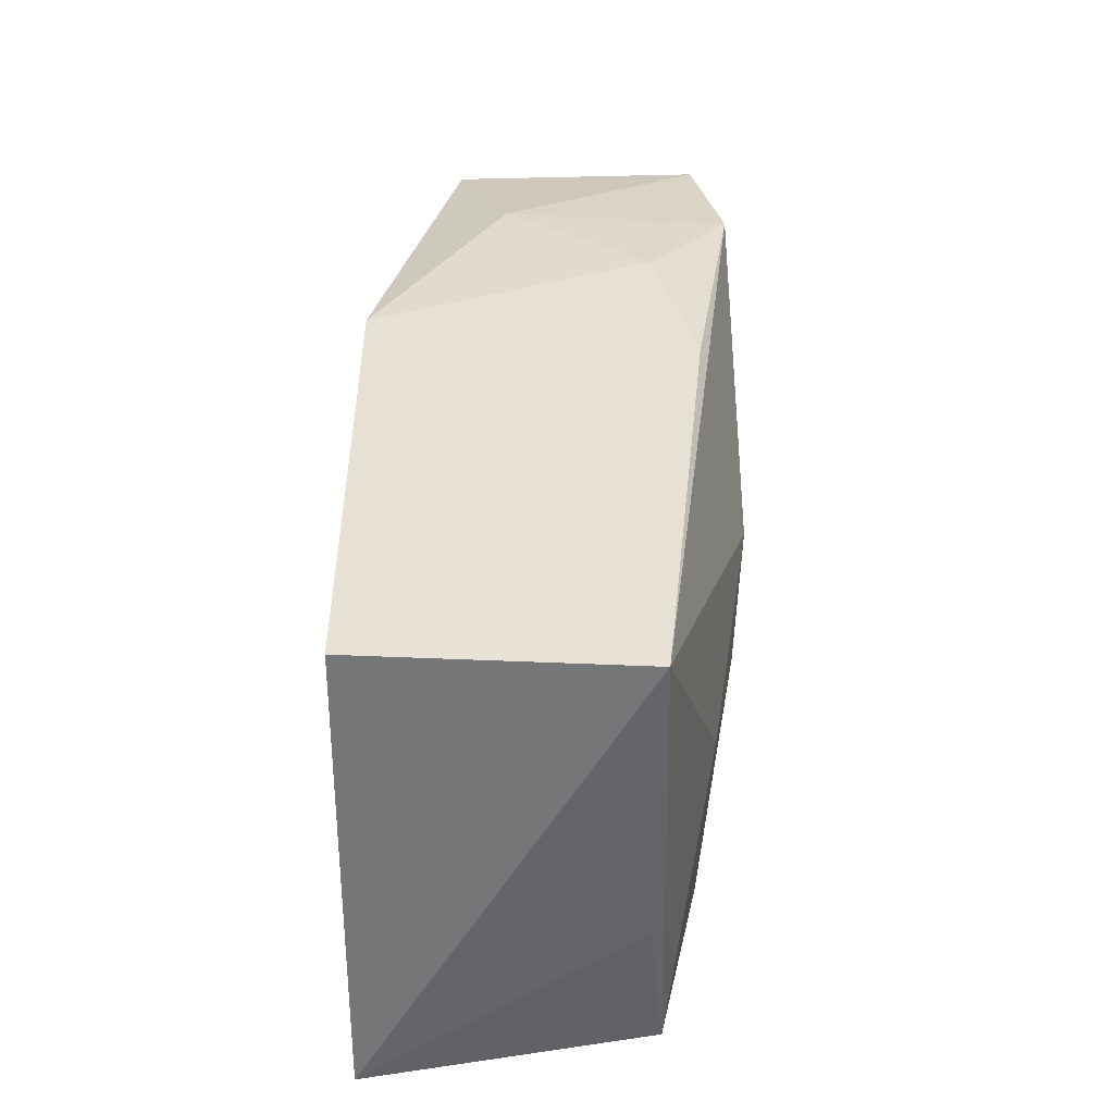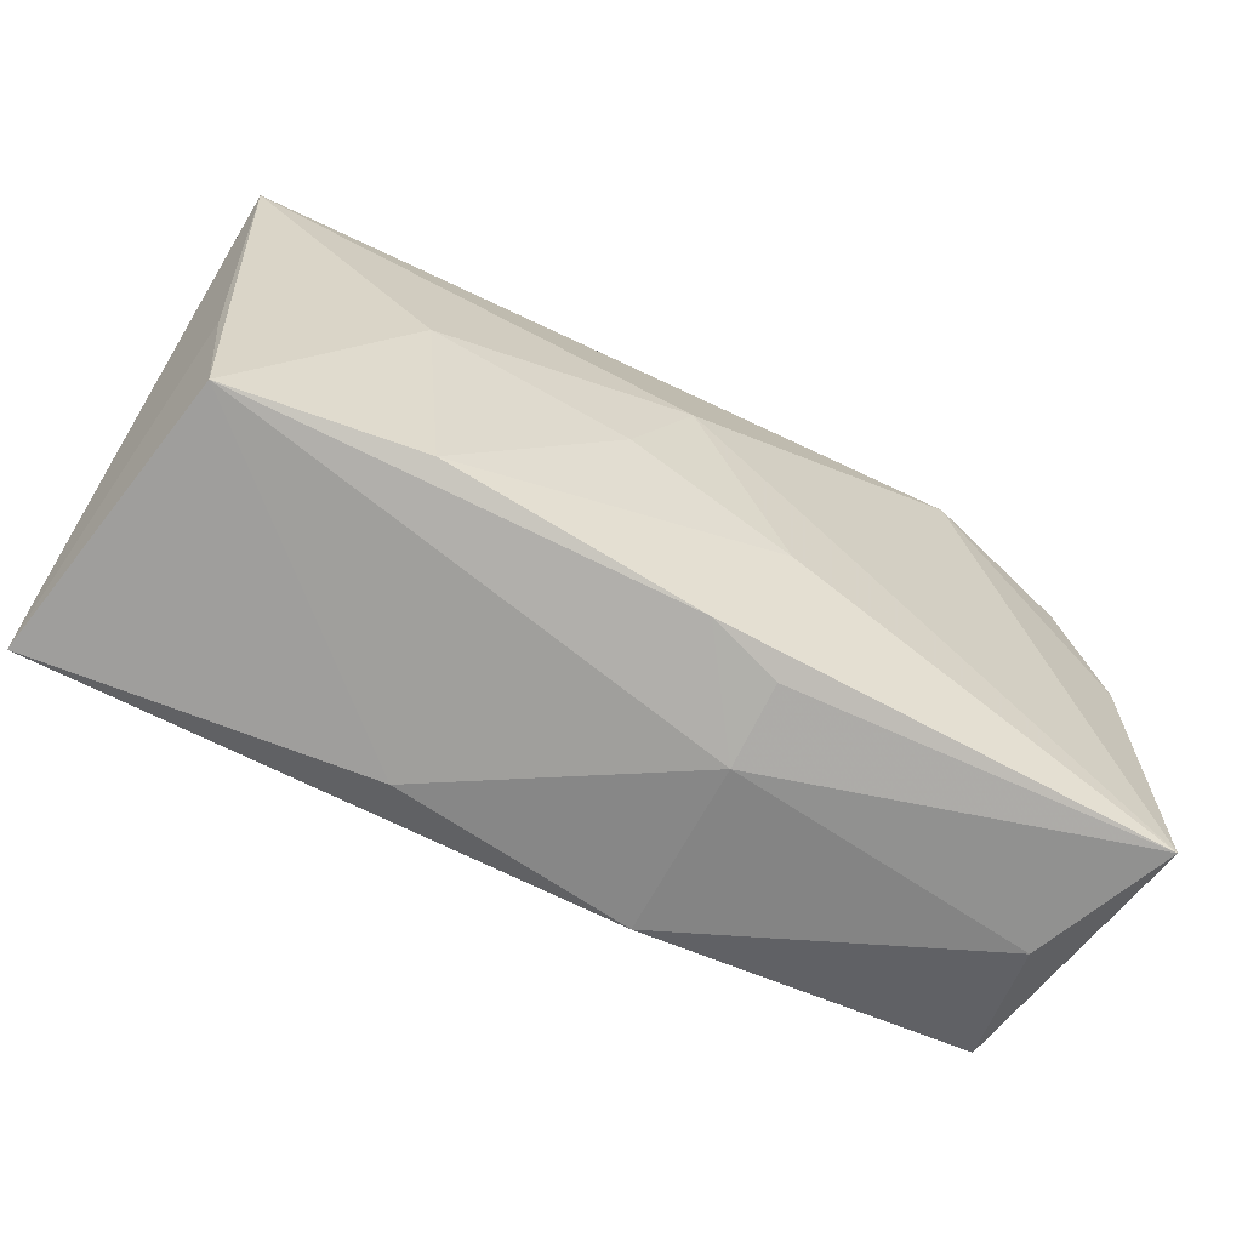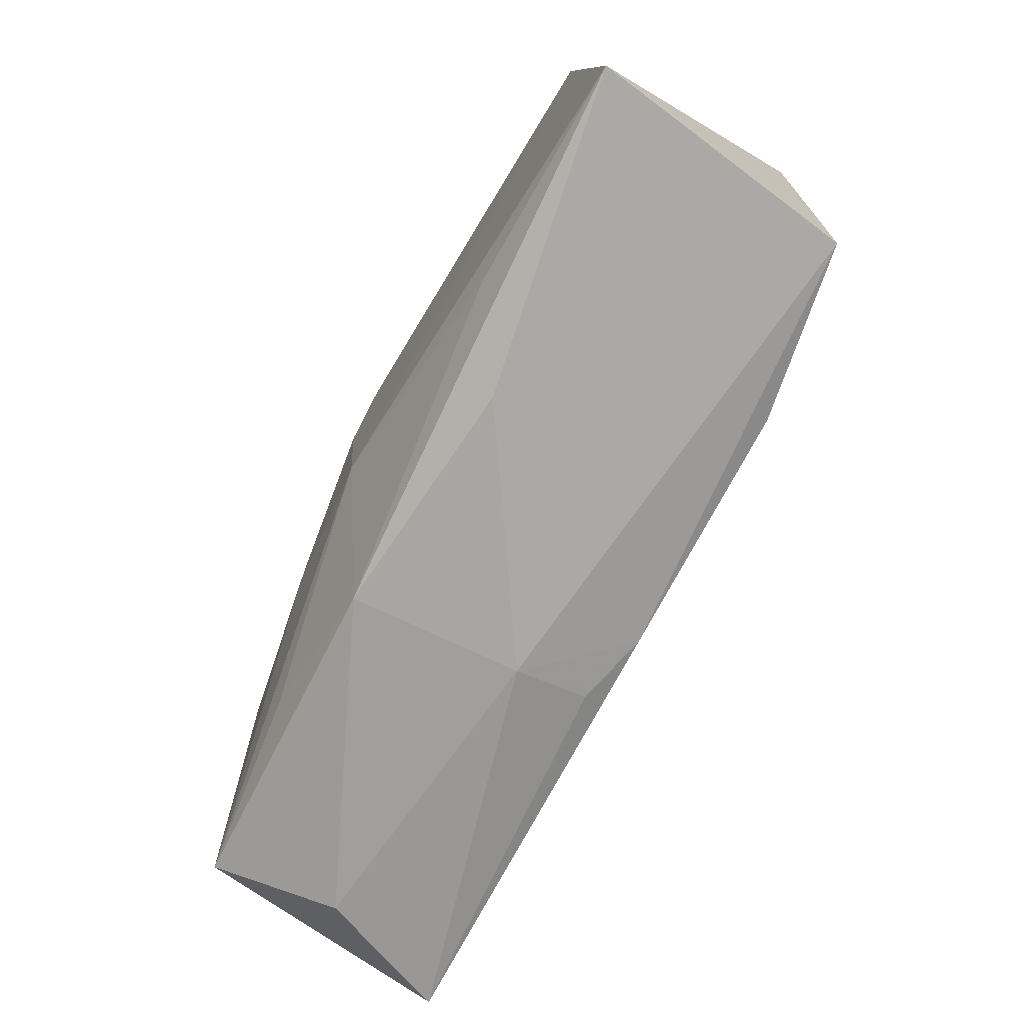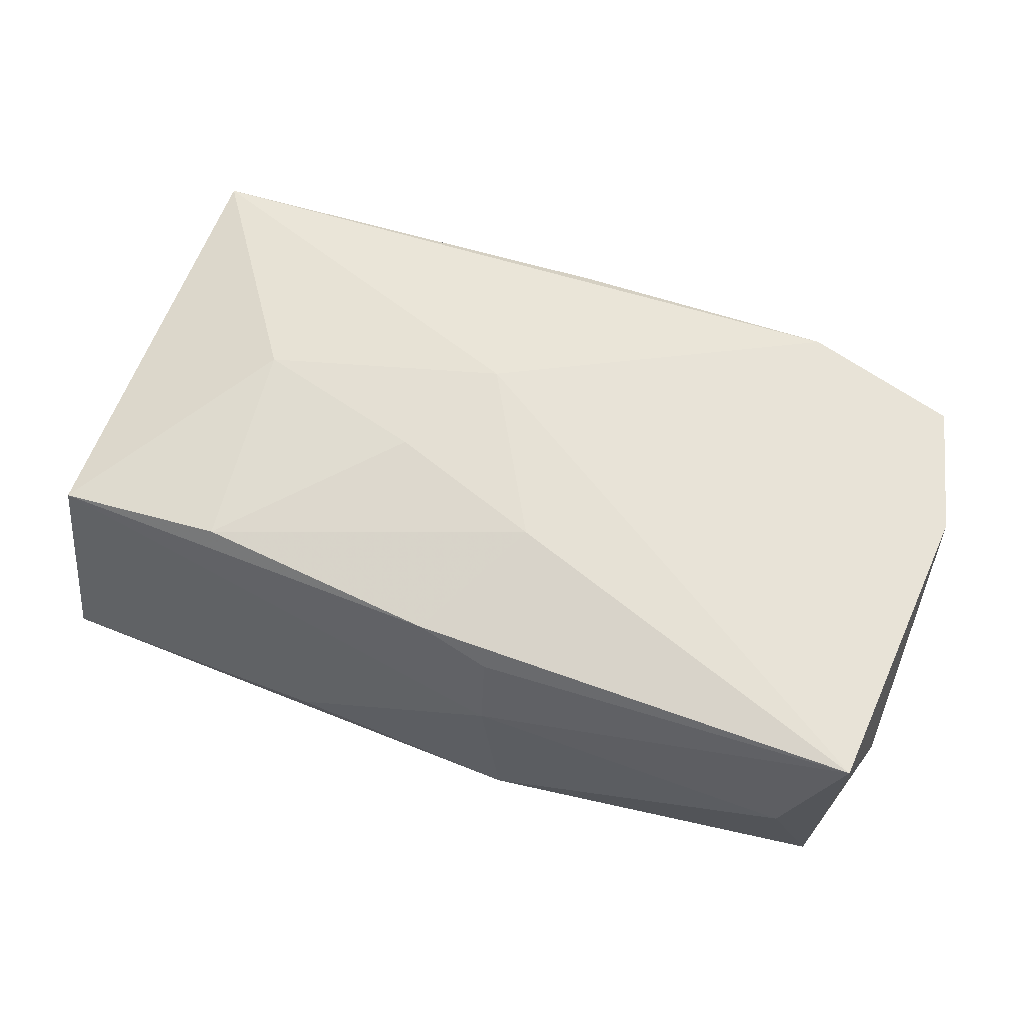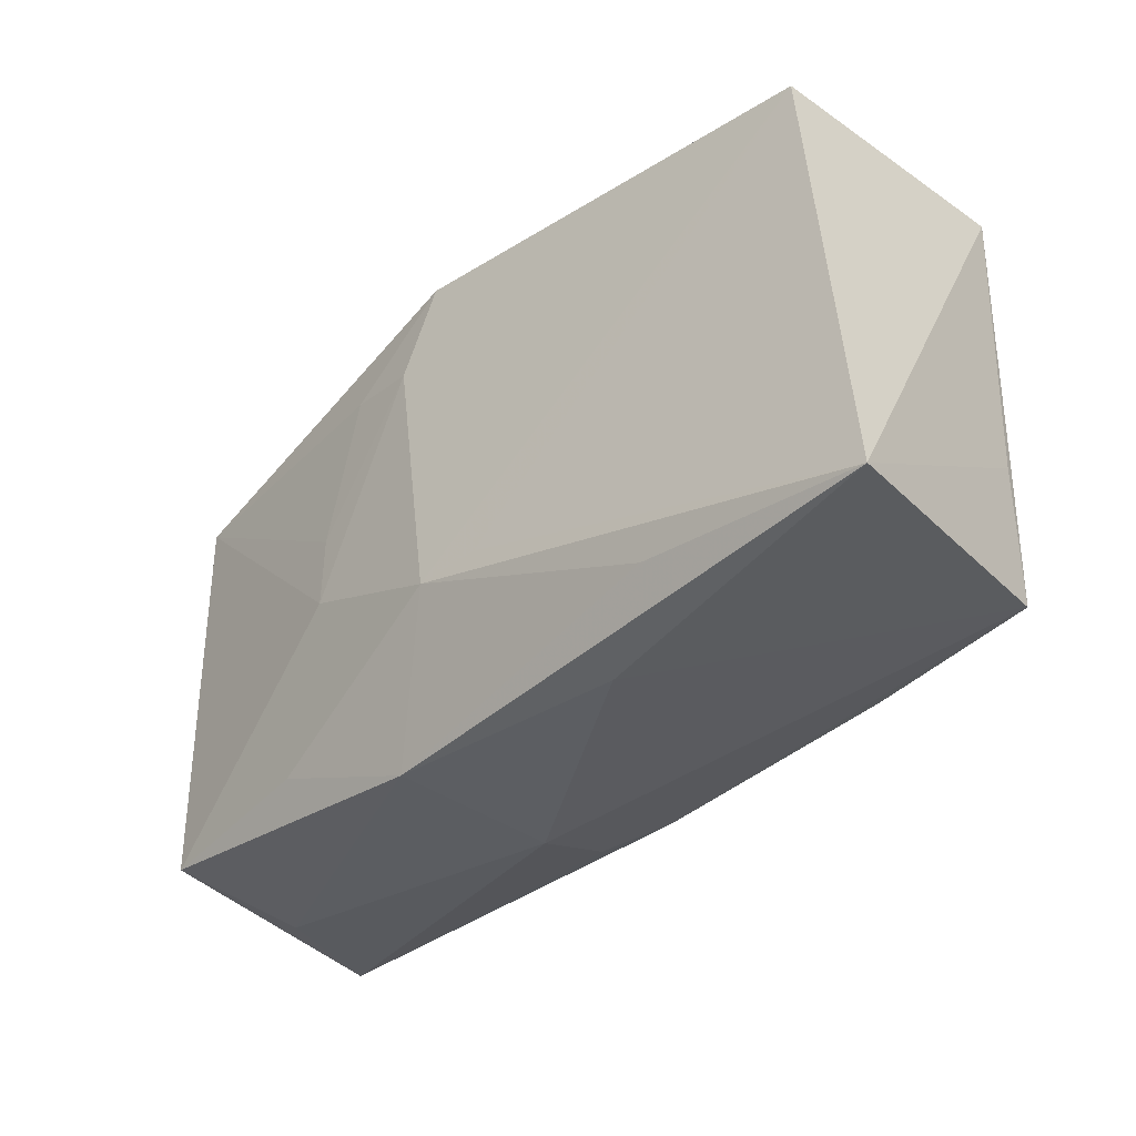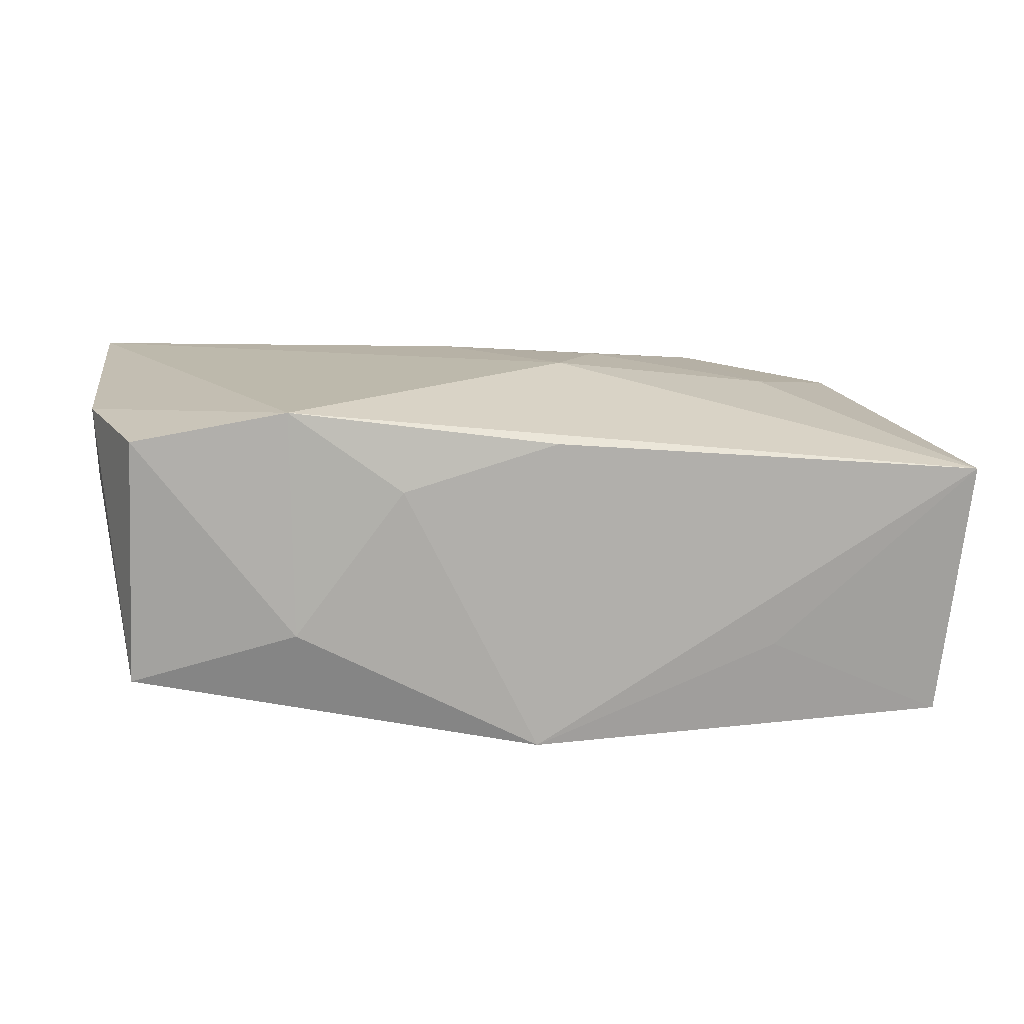
<metadata>
{"format":"obj","ext":"obj","renderer":"f3d","projection":"perspective","resolution":1024,"background":"white","views":[{"elev":36.8,"azim":-90.0,"up":"+Y"},{"elev":-62.5,"azim":-33.1,"up":"+Y"},{"elev":-74.3,"azim":-121.4,"up":"+Y"},{"elev":61.7,"azim":22.2,"up":"+Z"},{"elev":-37.8,"azim":-138.7,"up":"+Y"},{"elev":14.9,"azim":169.8,"up":"+Z"}]}
</metadata>
<code>
v 0.03459 0.01744 0.01234
v -0.02061 -0.01692 0.01128
v 0.02046 -0.01647 -0.009918
v -0.0001738 -0.01872 0.01209
v -0.0359 -0.005589 0.007105
v 0.01164 0.01517 -0.0131
v -0.03731 -0.01965 -0.01444
v 0.002133 0.02146 -0.0142
v 0.01514 0.002668 -0.01259
v 0.03572 -0.01767 -0.00737
v -0.007878 -0.004021 0.01439
v 0.03264 -0.01992 0.002812
v 0.005918 -0.01952 0.01073
v 0.03612 -0.006338 -0.006896
v 0.005339 0.01381 -0.01428
v -0.003449 -0.009 -0.01444
v -0.03436 0.01829 -0.01444
v 0.0001348 0.02004 0.01137
v -0.01848 -0.01745 -0.01379
v 0.0368 -0.01849 0.01429
v 0.02205 0.01917 0.01462
v 0.01299 0.0205 0.007957
v 0.02197 0.02014 -0.003848
v -0.03675 0.01924 0.00755
v 0.006353 -0.02134 0.004491
v 0.03778 0.006549 0.01295
v 0.03545 0.01652 -0.008166
v 0.01527 -0.003492 -0.01258
v 0.005168 -0.008414 0.01471
v -0.0352 -0.01713 0.008121
v -0.01176 -0.02134 -0.008749
v -0.01879 0.02011 -0.00694
v -0.02292 0.0005993 0.01207
v -0.002985 0.004899 0.01528
v 0.007874 -0.02134 -0.009709
v 0.03818 -0.01082 0.002991
v 0.001951 -0.009306 -0.01443
f 34 20 21
f 21 20 26
f 34 21 24
f 26 20 36
f 36 27 26
f 23 27 8
f 37 7 16
f 7 24 17
f 17 16 7
f 37 16 17
f 22 23 8
f 21 23 22
f 19 7 37
f 37 35 19
f 19 35 7
f 29 20 34
f 34 24 33
f 30 33 24
f 2 33 30
f 8 27 6
f 27 9 6
f 28 9 27
f 10 36 20
f 37 28 10
f 10 28 27
f 1 23 21
f 1 21 26
f 27 23 1
f 26 27 1
f 32 24 8
f 8 17 32
f 32 17 24
f 18 24 21
f 21 22 18
f 8 24 18
f 18 22 8
f 11 29 34
f 2 29 11
f 34 33 11
f 11 33 2
f 5 24 7
f 7 30 5
f 5 30 24
f 7 35 31
f 31 30 7
f 30 31 25
f 25 31 35
f 15 6 9
f 9 28 15
f 15 28 37
f 8 6 15
f 37 17 15
f 15 17 8
f 12 10 20
f 35 10 12
f 20 25 12
f 12 25 35
f 3 35 37
f 37 10 3
f 3 10 35
f 27 36 14
f 14 10 27
f 36 10 14
f 2 30 4
f 30 25 4
f 20 29 4
f 4 29 2
f 13 25 20
f 20 4 13
f 13 4 25

</code>
